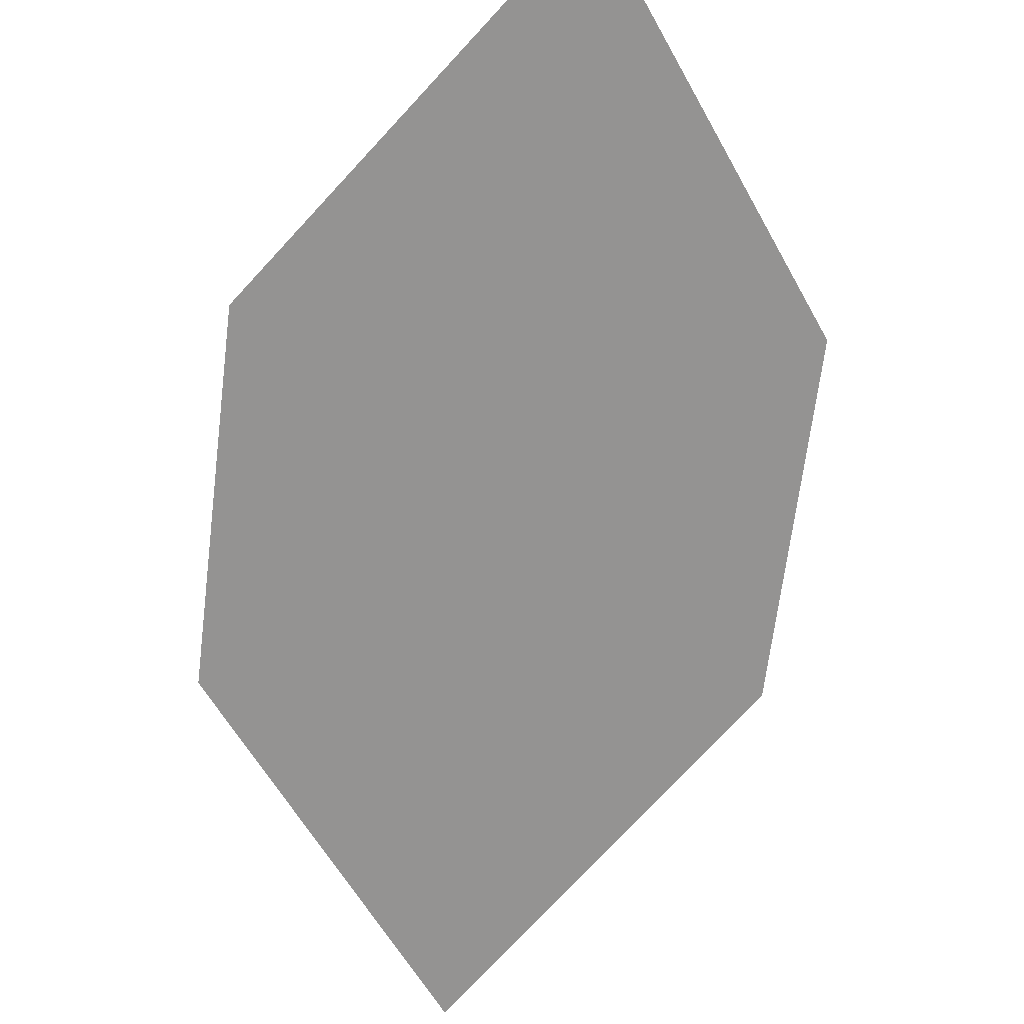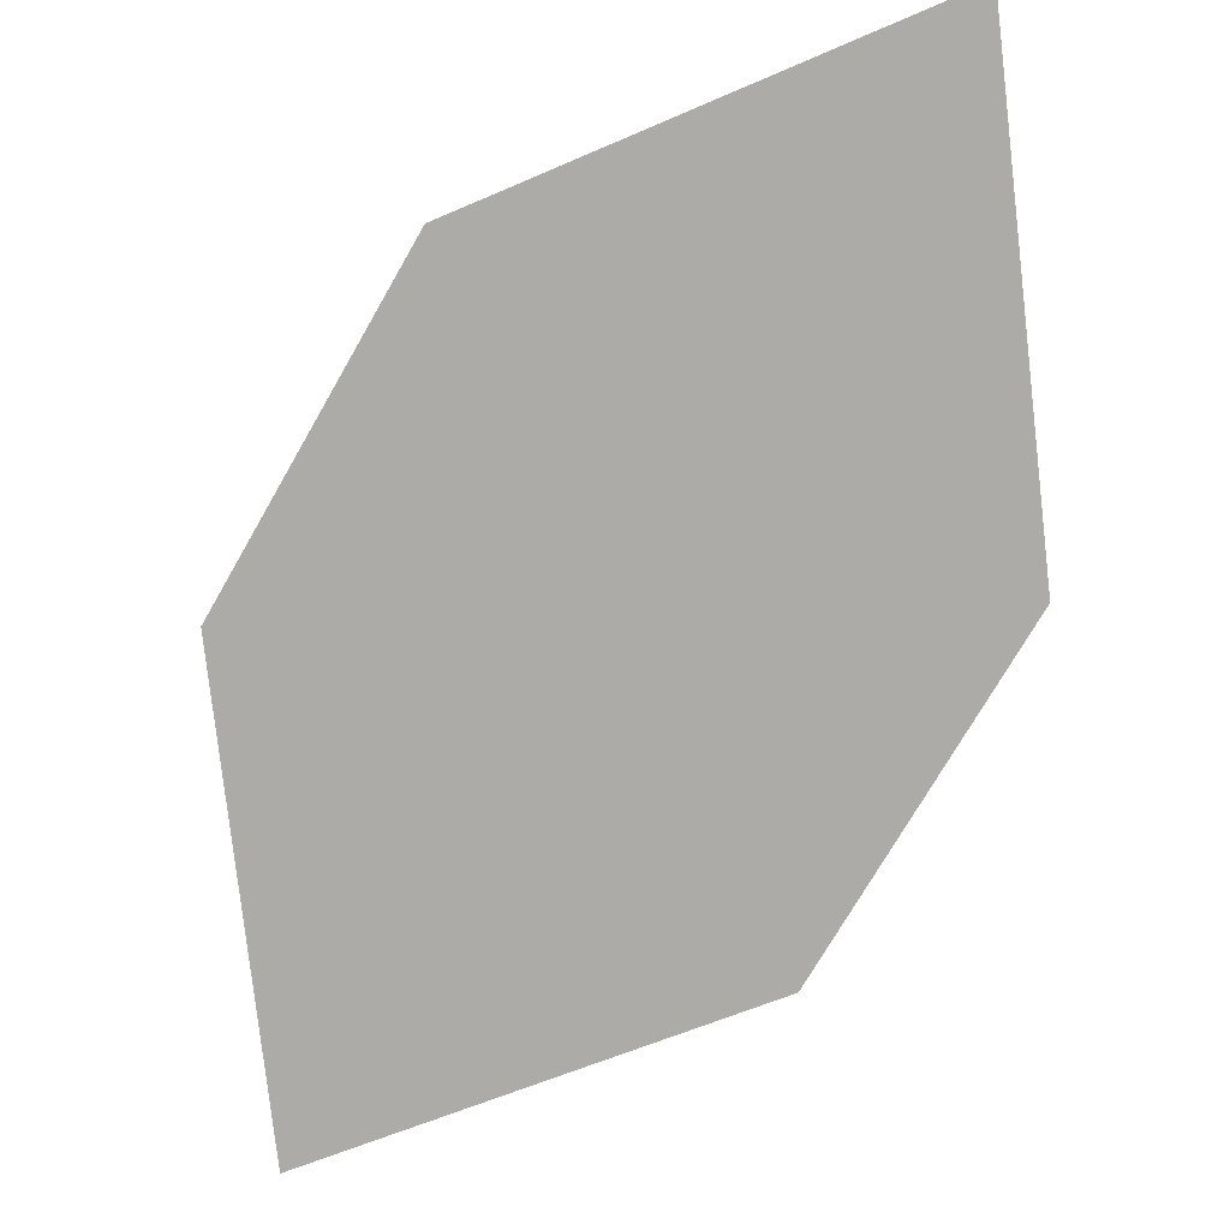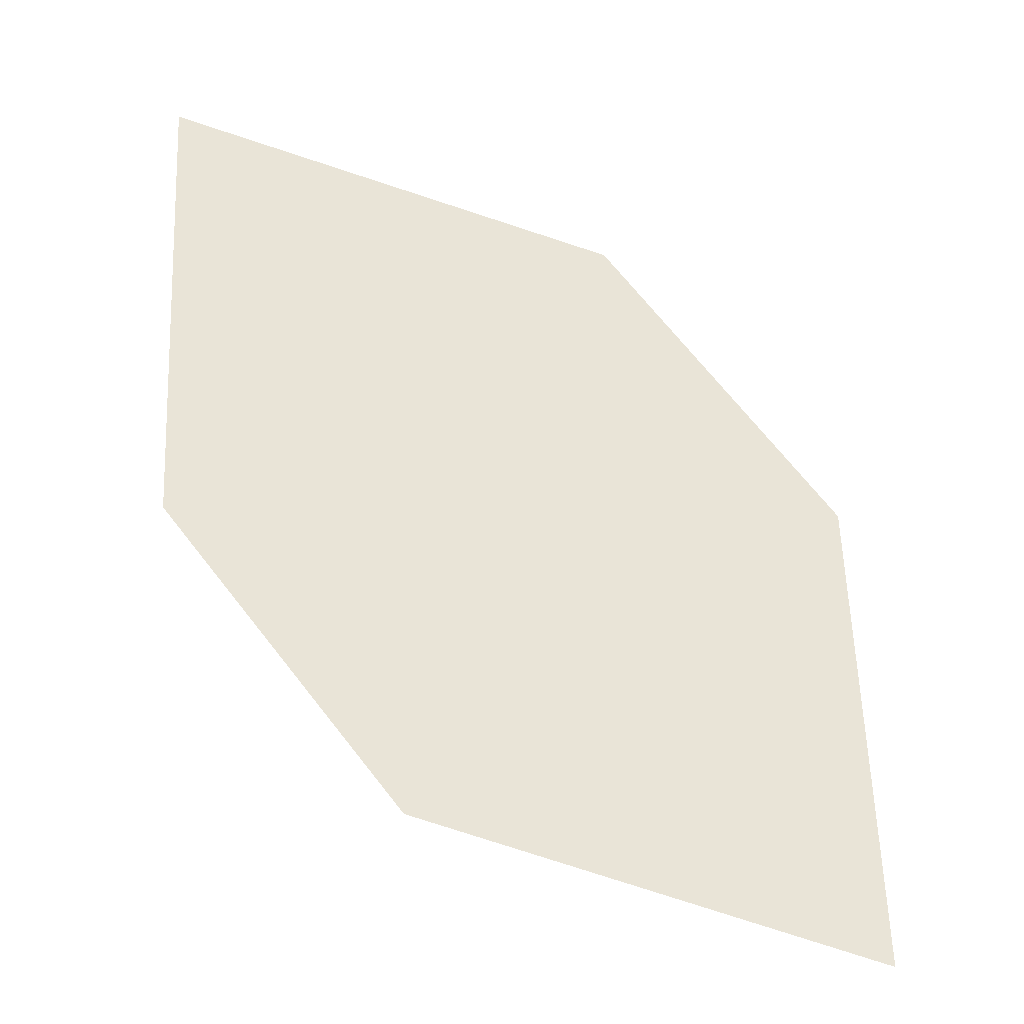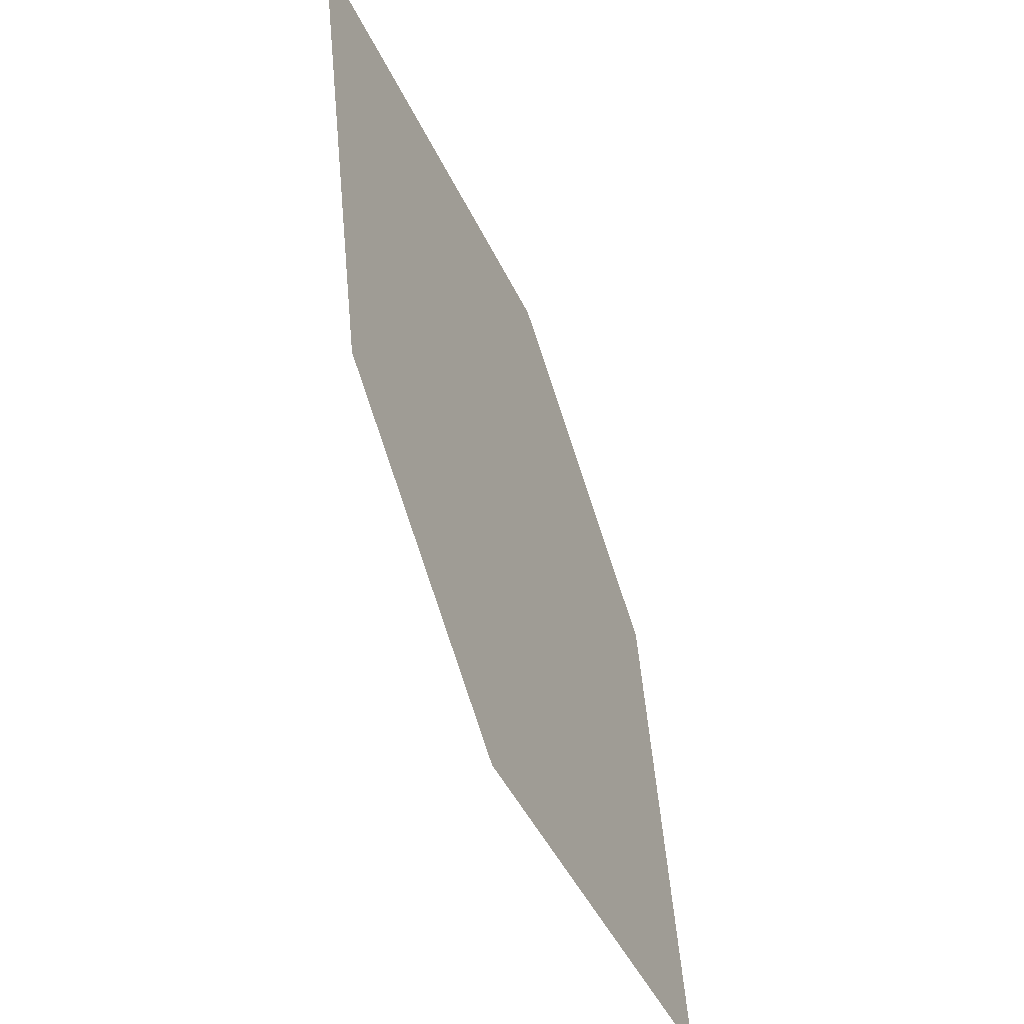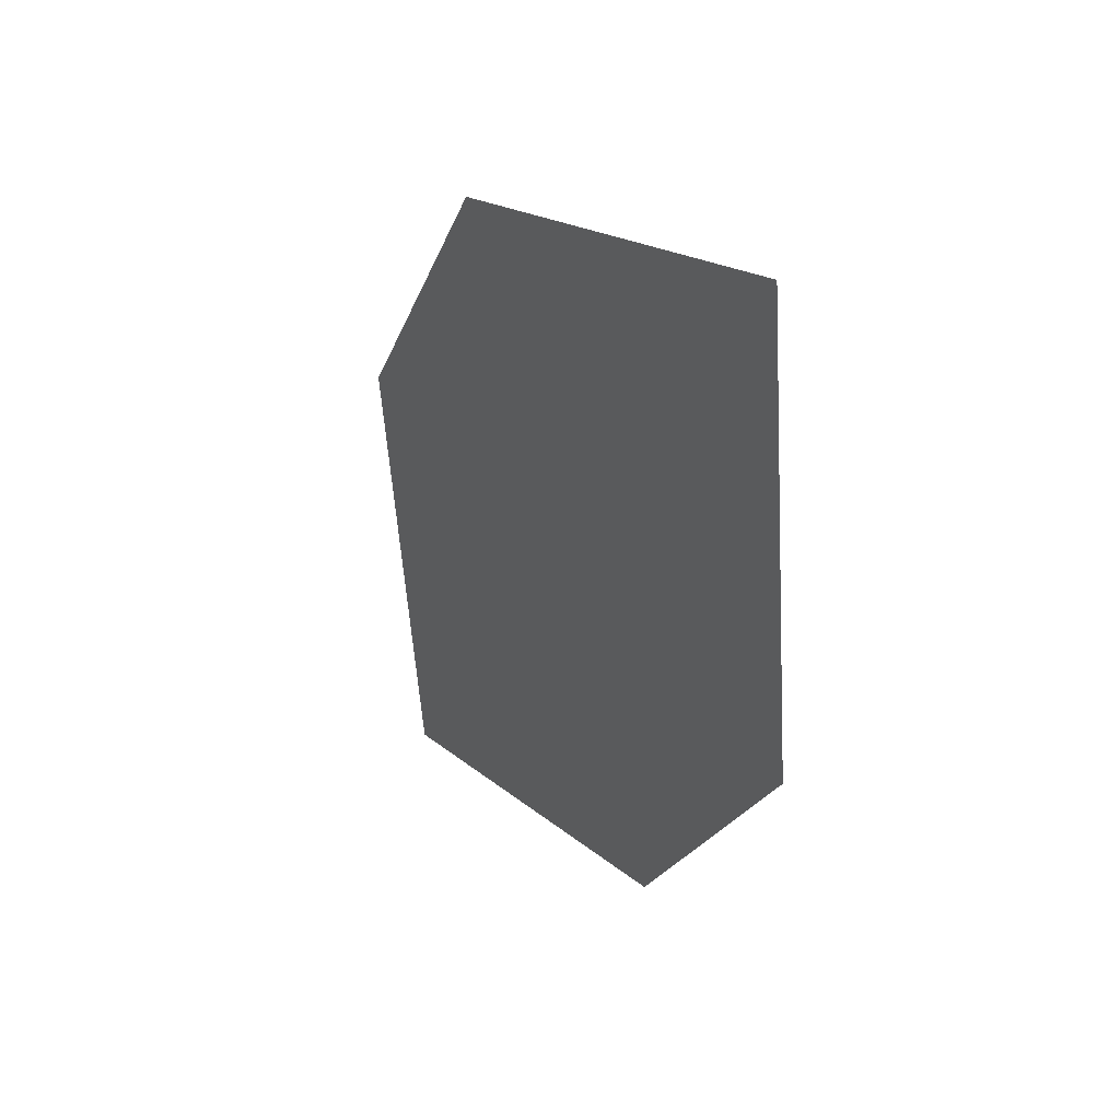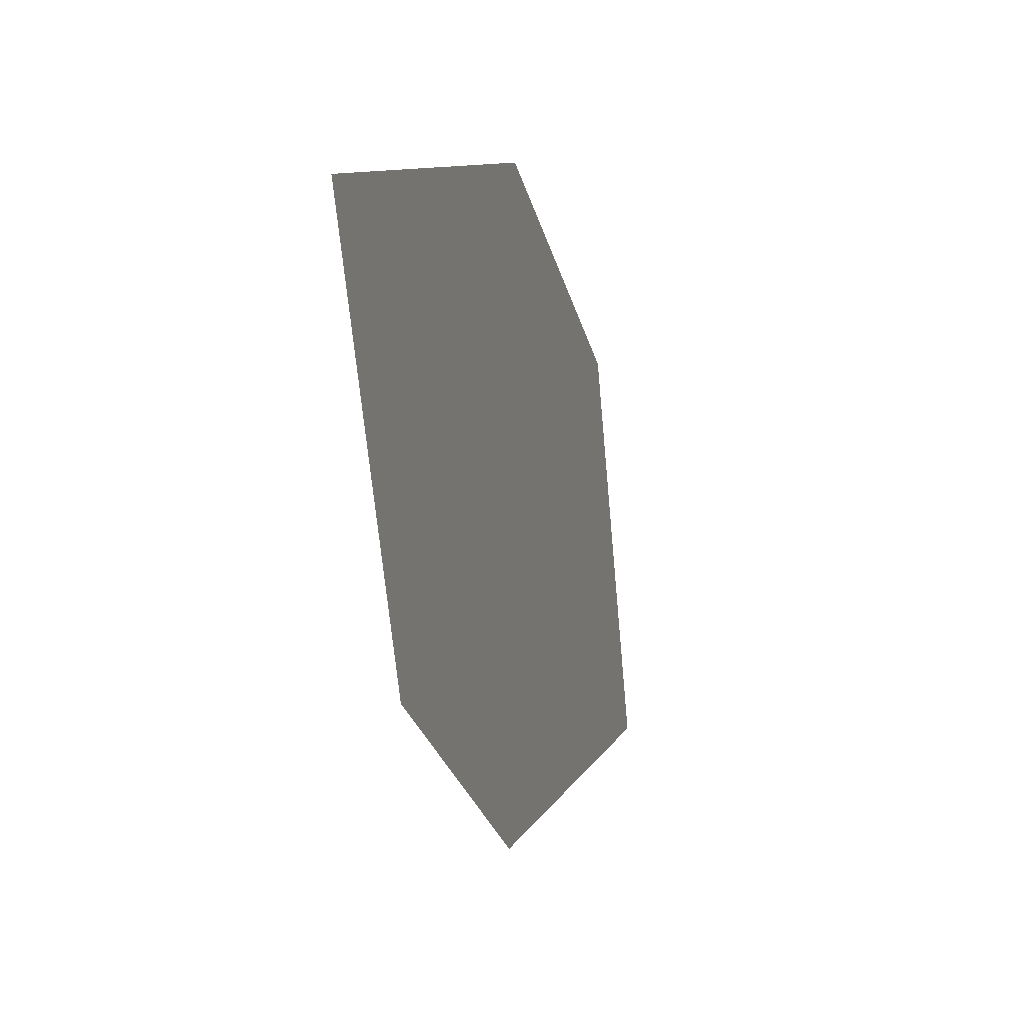
<metadata>
{"format":"obj","ext":"obj","renderer":"f3d","projection":"perspective","resolution":1024,"background":"white","views":[{"elev":-70.8,"azim":134.5,"up":"+Z"},{"elev":-70.1,"azim":-68.3,"up":"+Z"},{"elev":-24.3,"azim":179.4,"up":"+Y"},{"elev":-31.1,"azim":125.2,"up":"+Y"},{"elev":33.5,"azim":69.2,"up":"+Y"},{"elev":25.6,"azim":117.6,"up":"+Y"}]}
</metadata>
<code>
o leaves.190
v 0.1302 0.01776 1.551
v 0.1804 0.03128 1.543
v 0.2086 0.1167 1.545
v 0.1323 0.07019 1.556
v 0.1584 0.1032 1.554
v 0.2066 0.06425 1.541
f 1 2 6 3
f 1 3 5 4

</code>
